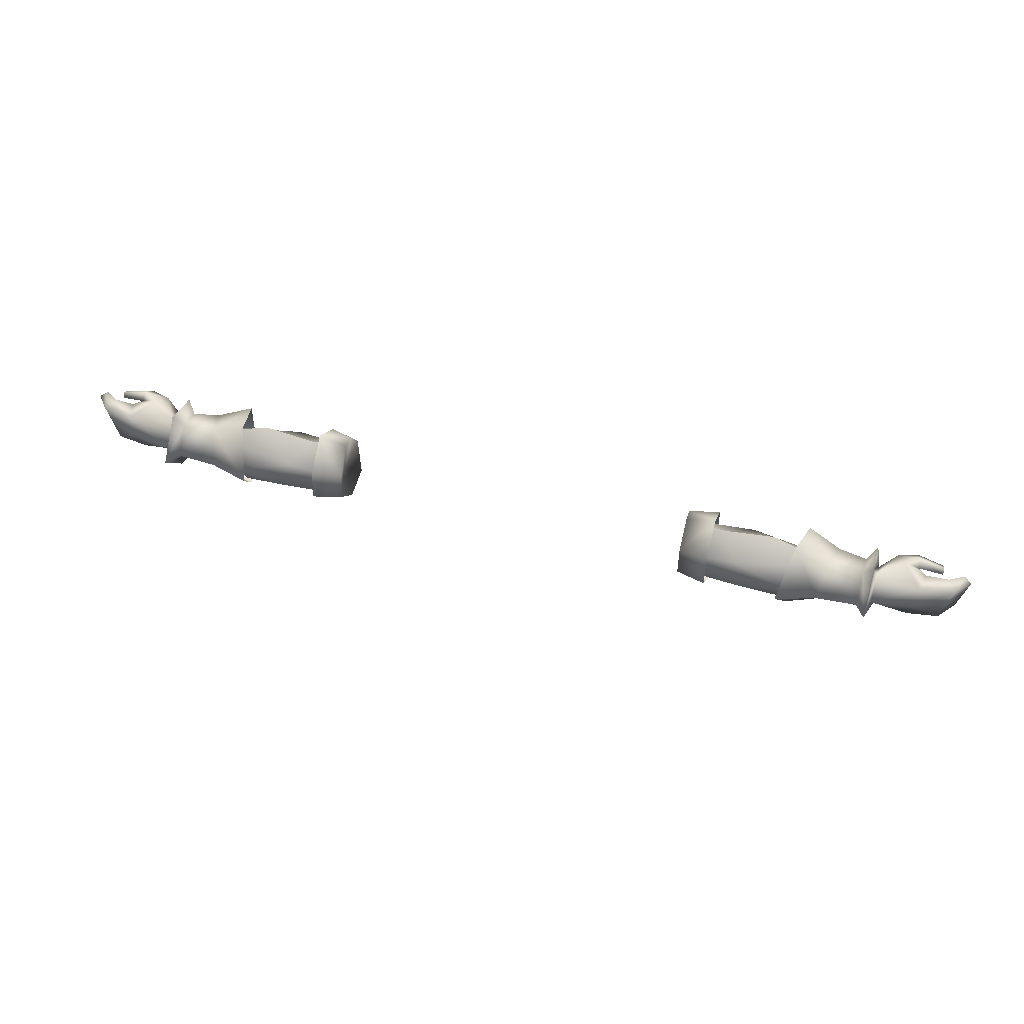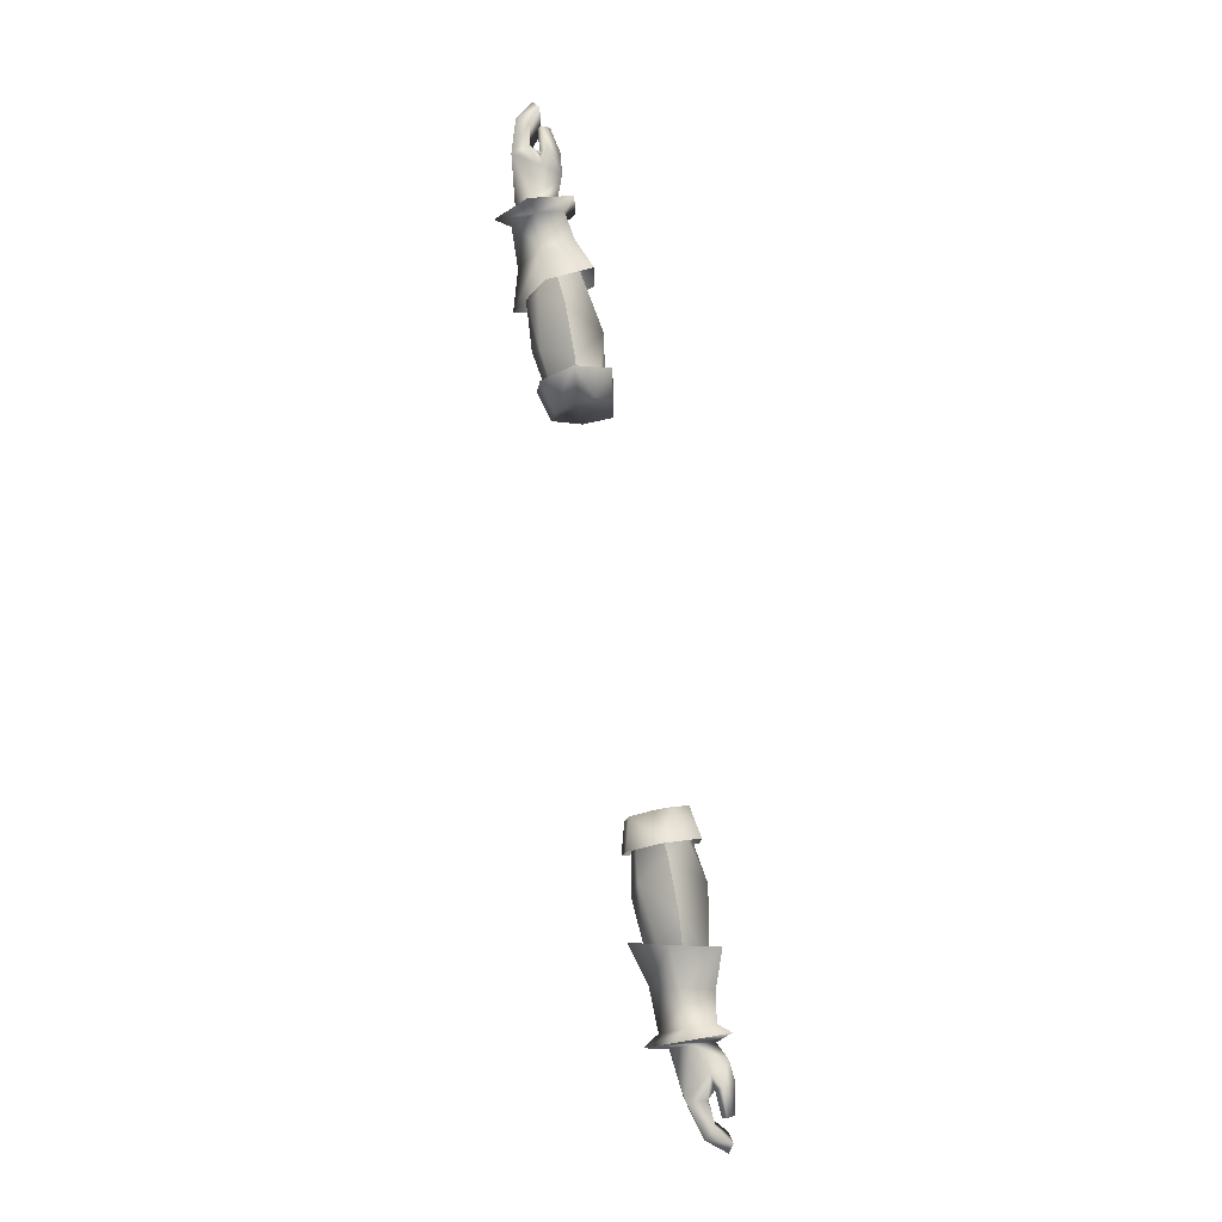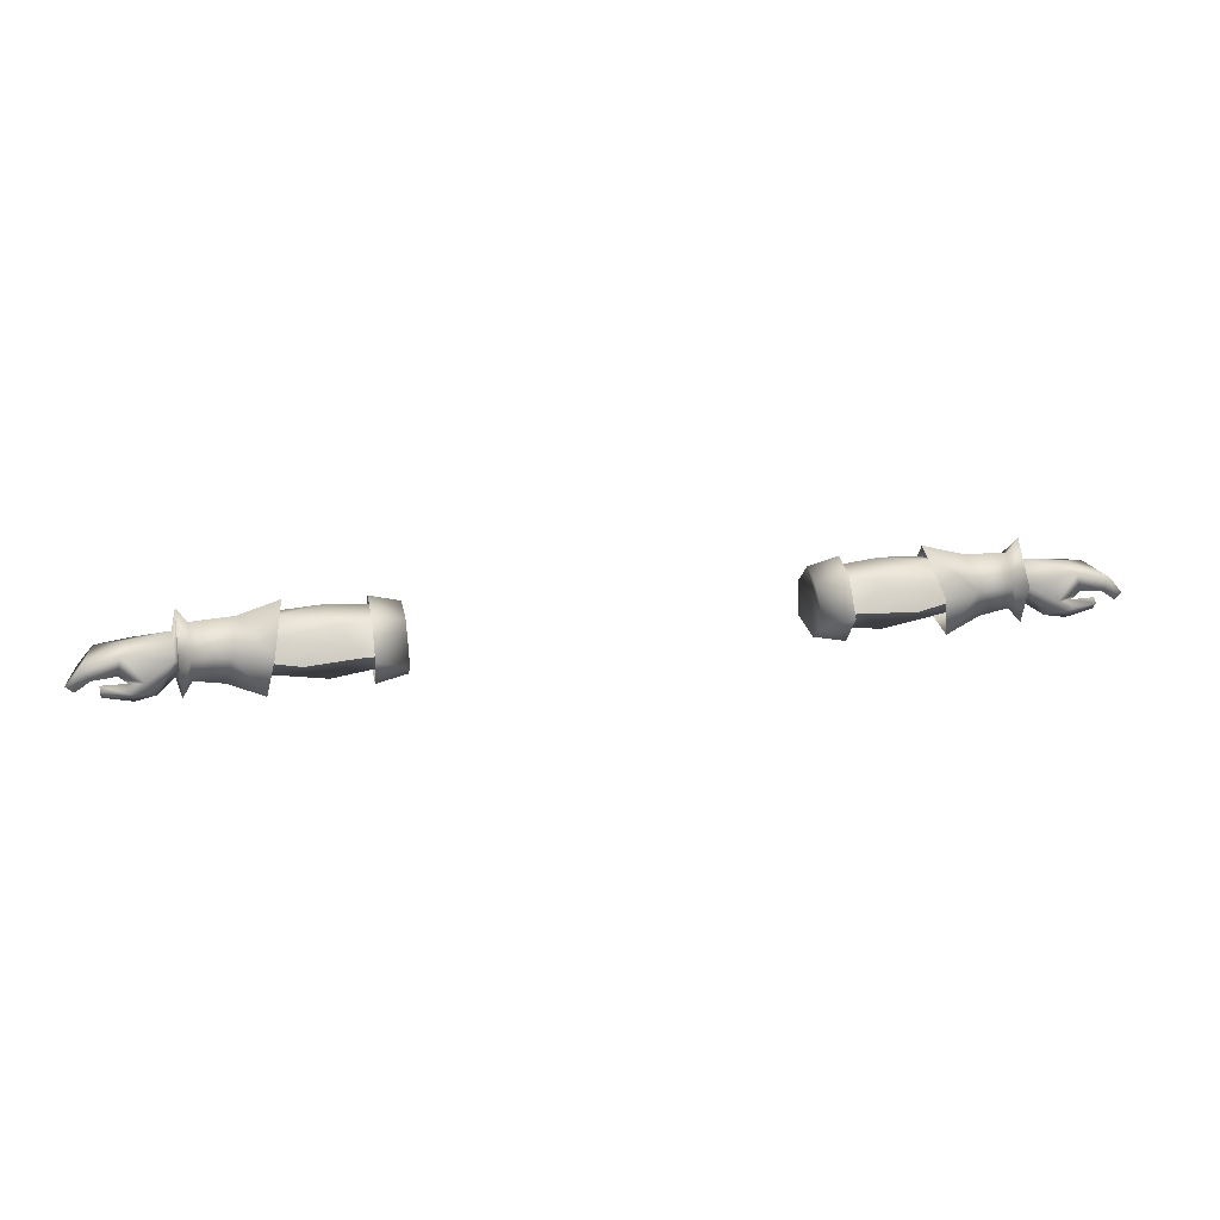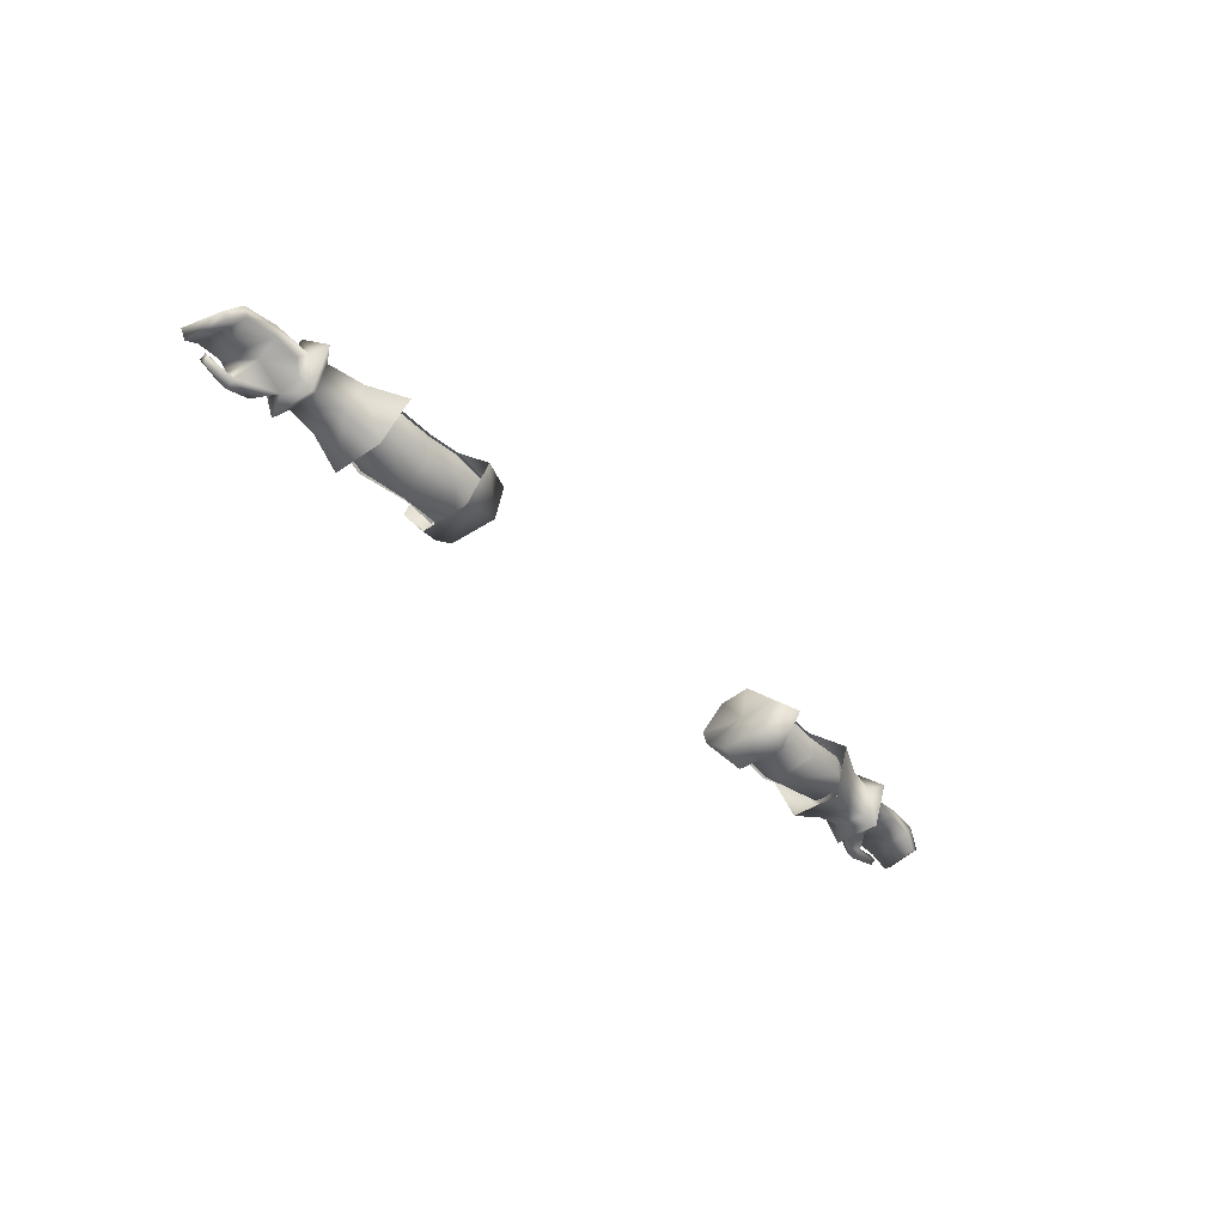
<metadata>
{"format":"obj","ext":"obj","renderer":"f3d","projection":"perspective","resolution":1024,"background":"white","views":[{"elev":49.4,"azim":-163.9,"up":"+Z"},{"elev":79.0,"azim":-100.3,"up":"+Z"},{"elev":26.8,"azim":-10.9,"up":"+Y"},{"elev":-41.0,"azim":130.2,"up":"+Y"}]}
</metadata>
<code>
g mesh00
v -72.4 41 -1.7
v -72.9 37.6 -5.9
v -79.4 38.4 -5.8
v -75.6 32.1 3.2
v -72.5 33.5 0.09968
v -72.2 37.6 2.2
v -75.6 32.1 3.2
v -79.2 33.1 2.6
v -72.5 33.5 0.09968
v -77.6 36.5 -0.3998
v -72.9 33.6 -4.3
v -75.2 34.9 -6.1
v -72.9 37.6 -5.9
v -79.1 36.3 -5.7
v -79.4 38.4 -5.8
v -79.4 38.4 -5.8
v -80.4 40.1 -1.3
v -72.4 41 -1.7
v -80.5 40.1 3.9
v -77 35.4 5.1
v -75.6 32.1 3.2
f 1 2 3
f 4 5 6
f 7 8 9
f 9 8 10
f 9 10 11
f 11 10 12
f 11 12 13
f 13 12 14
f 13 14 15
f 16 17 18
f 18 17 19
f 18 19 6
f 6 19 20
f 6 20 21
v -45.62 41.21 1.47
v -55.43 39.95 2.061
v -51.96 35.7 4.832
v -42.64 35.7 3.551
v -36 36.29 4.587
v -38.66 40.35 -0.124
v -50.04 37.6 -8.126
v -47.33 42.56 -3.607
v -49.41 37.58 -8.14
v -43.41 38.58 -7.903
v -43.41 38.58 -7.478
v -49.34 33.03 -7.998
v -49.41 37.58 -7.696
v -49.97 33.13 -7.991
v -50.04 37.6 -7.683
v -51.96 35.7 4.249
v -47.63 29.92 -1.084
v -42.64 35.7 3.07
v -38.93 32.14 0.6671
v -36 36.29 3.994
v -55.43 39.95 2.061
v -45.62 41.21 1.47
v -55.85 42.01 -2.065
v -47.33 42.56 -3.607
v -55.53 40.98 -5.838
v -50.04 37.6 -8.126
v -57.89 37.72 -8.249
v -51.96 35.7 4.832
v -42.64 35.7 3.551
v -45.62 41.21 1.47
v -38.66 40.35 -0.124
v -47.33 42.56 -3.607
v -38.75 41.07 -4.712
v -43.41 38.58 -7.903
v -57.89 37.72 -7.796
v -50.04 37.6 -7.683
v -57.82 33.58 -7.85
v -49.97 33.13 -7.991
v -47.63 29.92 -1.084
v -49.34 33.03 -7.998
v -43.33 32.18 -7.857
v -43.41 38.58 -7.478
v -47.63 29.92 -1.084
v -38.98 31.19 -3.596
v -38.93 32.14 0.6671
v -38.98 31.19 -3.596
v -47.63 29.92 -1.084
v -43.33 32.18 -7.857
f 22 23 24
f 25 26 27
f 28 29 30
f 30 29 31
f 32 33 34
f 34 33 35
f 34 35 36
f 37 38 39
f 39 38 40
f 39 40 41
f 42 43 44
f 44 43 45
f 44 45 46
f 46 45 47
f 46 47 48
f 49 50 51
f 51 50 52
f 51 52 53
f 53 52 54
f 53 54 55
f 56 57 58
f 58 57 59
f 58 59 60
f 60 59 61
f 60 61 62
f 62 61 63
f 64 65 66
f 67 68 69
v -55.43 39.95 2.061
v -61.27 36.42 2.235
v -51.96 35.7 4.832
v -64.52 32 1.15
v -58.11 29.72 2.776
v -63.21 37.7 3.15
v -59.41 31.97 -1.239
v -47.63 29.92 -1.084
v -51.96 35.7 4.249
v -61.61 40.02 -2.204
v -57.89 37.72 -8.249
v -61.24 37.19 -6.807
v -55.53 40.98 -5.838
v -55.85 42.01 -2.065
v -61.27 36.42 1.858
v -59.41 31.97 -1.239
v -61.3 33.31 -1.277
v -61.17 33.7 -6.268
v -61.24 37.19 -6.468
v -57.89 37.72 -7.796
v -61.17 33.7 -6.268
v -57.82 33.58 -7.85
v -47.63 29.92 -1.084
v -59.41 31.97 -1.239
v -58.2 29.72 -6.786
v -63.31 37.6 -7.75
v -64.57 32 -5.25
v -69.8 32.8 -4.7
v -71.5 45 -1.8
v -71.6 38.7 -8.8
v -72.9 37.6 -5.9
v -69.8 32.8 0.7997
v -69.8 32.8 -4.7
v -64.57 32 -5.25
v -58.2 29.72 -6.786
v -56.5 38.03 -10.77
v -54.48 44.56 -2.703
v -62.08 42.38 -2.4
v -56.37 38.24 5.778
v -69.7 42.2 -2
v -69.8 37.7 -6.5
v -71.6 30.7 -6.2
v -72.4 41 -1.7
v -72.2 37.6 2.2
v -71.5 38.7 5.2
v -72.5 33.5 0.09968
v -71.6 30.7 2.5
v -72.9 33.6 -4.3
v -71.6 30.7 -6.2
v -71.5 38.7 5.2
v -69.7 37.7 2.5
v -72.9 33.6 -4.3
f 70 71 72
f 73 74 75
f 76 77 78
f 71 70 79
f 80 81 82
f 82 81 79
f 82 79 83
f 83 79 70
f 78 84 85
f 85 84 86
f 85 86 87
f 88 89 90
f 90 89 91
f 90 91 92
f 92 93 87
f 74 73 94
f 95 96 97
f 98 99 100
f 101 102 103
f 104 96 105
f 105 96 95
f 105 95 106
f 106 95 107
f 106 107 108
f 74 108 75
f 75 108 107
f 75 107 109
f 109 107 95
f 109 95 110
f 110 95 97
f 110 97 111
f 100 112 98
f 98 112 113
f 98 113 114
f 114 113 115
f 114 115 116
f 116 115 117
f 116 117 118
f 98 119 120
f 120 119 116
f 120 116 101
f 101 116 118
f 101 118 102
f 121 100 111
f 111 100 99
f 111 99 110
f 110 99 98
f 110 98 109
f 109 98 120
f 109 120 75
f 75 120 101
f 75 101 73
f 73 101 103
f 73 103 94
v 79.4 38.4 -5.8
v 72.9 37.6 -5.9
v 72.4 41 -1.7
v 72.2 37.6 2.2
v 72.5 33.5 0.09968
v 75.6 32.1 3.2
v 79.4 38.4 -5.8
v 79.1 36.3 -5.7
v 72.9 37.6 -5.9
v 75.2 34.9 -6.1
v 72.9 33.6 -4.3
v 77.6 36.5 -0.3998
v 72.5 33.5 0.09968
v 79.2 33.1 2.6
v 75.6 32.1 3.2
v 75.6 32.1 3.2
v 77 35.4 5.1
v 72.2 37.6 2.2
v 80.5 40.1 3.9
v 80.4 40.1 -1.3
v 79.4 38.4 -5.8
f 122 123 124
f 125 126 127
f 128 129 130
f 130 129 131
f 130 131 132
f 132 131 133
f 132 133 134
f 134 133 135
f 134 135 136
f 137 138 139
f 139 138 140
f 139 140 124
f 124 140 141
f 124 141 142
v 50.04 37.6 -8.126
v 49.41 37.58 -8.14
v 47.33 42.56 -3.607
v 43.41 38.58 -7.903
v 38.66 40.35 -0.124
v 36 36.29 4.587
v 42.64 35.7 3.551
v 57.89 37.72 -7.796
v 49.97 33.13 -7.991
v 50.04 37.6 -7.683
v 49.34 33.03 -7.998
v 49.41 37.58 -7.696
v 36 36.29 3.994
v 38.93 32.14 0.6671
v 42.64 35.7 3.07
v 47.63 29.92 -1.084
v 51.96 35.7 4.249
v 57.89 37.72 -8.249
v 50.04 37.6 -8.126
v 55.53 40.98 -5.838
v 47.33 42.56 -3.607
v 55.85 42.01 -2.065
v 45.62 41.21 1.47
v 55.43 39.95 2.061
v 51.96 35.7 4.832
v 43.41 38.58 -7.903
v 38.75 41.07 -4.712
v 47.33 42.56 -3.607
v 38.66 40.35 -0.124
v 45.62 41.21 1.47
v 42.64 35.7 3.551
v 51.96 35.7 4.832
v 43.41 38.58 -7.478
v 49.41 37.58 -7.696
v 43.33 32.18 -7.857
v 49.34 33.03 -7.998
v 47.63 29.92 -1.084
v 49.97 33.13 -7.991
v 57.82 33.58 -7.85
v 57.89 37.72 -7.796
v 43.33 32.18 -7.857
v 47.63 29.92 -1.084
v 38.98 31.19 -3.596
v 38.93 32.14 0.6671
f 143 144 145
f 145 144 146
f 147 148 149
f 150 151 152
f 152 151 153
f 152 153 154
f 155 156 157
f 157 156 158
f 157 158 159
f 160 161 162
f 162 161 163
f 162 163 164
f 164 163 165
f 164 165 166
f 166 165 167
f 168 169 170
f 170 169 171
f 170 171 172
f 172 171 173
f 172 173 174
f 175 176 177
f 177 176 178
f 177 178 179
f 179 178 180
f 179 180 181
f 181 180 182
f 183 184 185
f 185 184 186
v 61.61 40.02 -2.204
v 55.85 42.01 -2.065
v 55.43 39.95 2.061
v 71.6 30.7 2.5
v 69.8 32.8 0.7997
v 69.8 32.8 -4.7
v 51.96 35.7 4.832
v 61.27 36.42 2.235
v 61.17 33.7 -6.268
v 61.3 33.31 -1.277
v 59.41 31.97 -1.239
v 61.27 36.42 1.858
v 51.96 35.7 4.249
v 59.41 31.97 -1.239
v 47.63 29.92 -1.084
v 57.89 37.72 -7.796
v 61.24 37.19 -6.468
v 57.82 33.58 -7.85
v 61.17 33.7 -6.268
v 55.53 40.98 -5.838
v 61.24 37.19 -6.807
v 57.89 37.72 -8.249
v 47.63 29.92 -1.084
v 59.41 31.97 -1.239
v 71.6 30.7 -6.2
v 58.2 29.72 -6.786
v 64.57 32 -5.25
v 58.11 29.72 2.776
v 64.52 32 1.15
v 63.21 37.7 3.15
v 69.8 32.8 -4.7
v 64.57 32 -5.25
v 63.31 37.6 -7.75
v 69.7 37.7 2.5
v 71.5 38.7 5.2
v 71.5 45 -1.8
v 72.2 37.6 2.2
v 72.4 41 -1.7
v 72.9 37.6 -5.9
v 71.6 38.7 -8.8
v 71.6 30.7 -6.2
v 69.8 37.7 -6.5
v 69.7 42.2 -2
v 62.08 42.38 -2.4
v 58.2 29.72 -6.786
v 56.5 38.03 -10.77
v 54.48 44.56 -2.703
v 56.37 38.24 5.778
v 71.5 38.7 5.2
v 72.5 33.5 0.09968
v 72.9 33.6 -4.3
v 72.9 33.6 -4.3
f 187 188 189
f 190 191 192
f 193 194 189
f 189 194 187
f 195 196 197
f 197 196 198
f 197 198 199
f 195 200 201
f 202 203 204
f 204 203 205
f 204 205 201
f 188 187 206
f 206 187 207
f 206 207 208
f 199 209 210
f 211 190 192
f 212 213 214
f 214 213 215
f 214 215 216
f 217 218 219
f 191 190 220
f 220 190 221
f 220 221 222
f 223 224 222
f 222 224 225
f 222 225 226
f 227 217 228
f 228 217 219
f 228 219 229
f 229 219 230
f 229 230 216
f 218 231 219
f 219 231 232
f 219 232 230
f 230 232 233
f 230 233 216
f 216 233 234
f 216 234 214
f 222 235 223
f 223 235 190
f 223 190 236
f 236 190 211
f 236 211 237
f 213 192 215
f 215 192 191
f 215 191 216
f 216 191 220
f 216 220 229
f 229 220 222
f 229 222 228
f 228 222 226
f 228 226 227
f 227 226 225
f 227 225 238
v -80.4 40.1 -1.3
v -79.4 38.4 -5.8
v -85.3 37.8 -5.4
v -79.6 34 5.7
v -84.3 34.2 4.6
v -79.1 31.8 4.1
v -84.2 32.7 3.5
v -84.3 33.6 2.7
v -77.6 36.5 -0.3998
v -79.1 36.3 -5.7
v -75.2 34.9 -6.1
v -85.3 37.8 -5.4
v -79.4 38.4 -5.8
v -84.2 36.4 -5.1
v -85.5 36.1 3.9
v -88.4 33.8 3.1
v -87 33.9 -4.3
v -89.8 34.8 2.5
v -88.1 34.8 -4.5
v -77 35.4 5.1
v -75.6 32.1 3.2
v -79.2 33.1 2.6
v -88.1 34.8 -4.5
v -89.8 34.8 2.5
v -87.1 38.2 3.1
v -80.5 40.1 3.9
v -88.4 33.8 3.1
v -85.5 36.1 3.9
v -81.2 36.7 4.3
v -79.7 35.2 4.2
v -84.3 34.9 3.5
v -84.2 32.7 3.5
v -84.3 34.2 4.6
v -84.3 34.9 3.5
v -79.7 35.2 4.2
v -81.2 36.7 4.3
v -88.1 34.8 -4.5
f 239 240 241
f 242 243 244
f 244 243 245
f 244 245 246
f 247 248 249
f 250 251 252
f 252 251 248
f 253 254 255
f 255 254 256
f 255 256 257
f 258 242 259
f 259 242 244
f 259 244 260
f 260 244 246
f 261 262 241
f 241 262 263
f 241 263 239
f 239 263 264
f 262 265 263
f 263 265 266
f 263 266 264
f 264 266 267
f 264 267 258
f 258 267 268
f 258 268 242
f 242 268 269
f 242 269 243
f 270 271 246
f 246 271 272
f 246 272 260
f 260 272 273
f 260 273 247
f 247 273 274
f 247 274 248
f 248 274 253
f 248 253 252
f 252 253 255
f 252 255 250
f 250 255 275
v 87.1 38.2 3.1
v 80.4 40.1 -1.3
v 80.5 40.1 3.9
v 84.2 36.4 -5.1
v 79.1 36.3 -5.7
v 79.4 38.4 -5.8
v 77.6 36.5 -0.3998
v 81.2 36.7 4.3
v 79.7 35.2 4.2
v 85.3 37.8 -5.4
v 79.4 38.4 -5.8
v 79.2 33.1 2.6
v 79.1 31.8 4.1
v 75.6 32.1 3.2
v 85.3 37.8 -5.4
v 88.1 34.8 -4.5
v 87 33.9 -4.3
v 84.3 34.2 4.6
v 84.3 34.9 3.5
v 79.7 35.2 4.2
v 89.8 34.8 2.5
v 88.1 34.8 -4.5
v 88.4 33.8 3.1
v 85.5 36.1 3.9
v 75.2 34.9 -6.1
v 88.1 34.8 -4.5
v 89.8 34.8 2.5
v 77 35.4 5.1
v 79.6 34 5.7
v 84.2 32.7 3.5
v 84.3 33.6 2.7
v 81.2 36.7 4.3
v 85.5 36.1 3.9
v 88.4 33.8 3.1
v 84.3 34.2 4.6
v 84.2 32.7 3.5
v 84.3 34.9 3.5
f 276 277 278
f 279 280 281
f 282 283 284
f 285 286 277
f 287 288 289
f 290 291 292
f 293 294 295
f 277 276 285
f 285 276 296
f 285 296 297
f 298 299 279
f 279 299 283
f 279 283 280
f 280 283 282
f 280 282 300
f 281 290 279
f 279 290 292
f 279 292 298
f 298 292 301
f 298 301 302
f 303 289 304
f 304 289 288
f 304 288 305
f 305 288 287
f 305 287 306
f 305 293 304
f 304 293 295
f 304 295 303
f 303 295 307
f 303 307 278
f 278 307 308
f 278 308 276
f 276 308 309
f 276 309 296
f 310 311 312
f 312 311 306
f 312 306 284
f 284 306 287
f 284 287 282
v -34.81 33.58 4.638
v -34.76 30.68 0.9599
v -36.02 36.25 -2.69
v -34.52 30.65 -8.064
v -36.02 36.25 -2.69
v -34.86 36.02 -10.04
v -34.86 41.39 -4.844
v -34.75 40.69 0.8119
v -34.86 36.53 5.444
v -40.41 35.87 -12.1
v -40.41 42.96 -4.677
v -34.86 41.39 -4.844
v -38.93 32.14 0.6671
v -36 31.09 1.702
v -36 36.29 3.994
v -34.86 41.39 -4.844
v -40.41 42.96 -4.677
v -34.75 40.69 0.8119
v -40.37 42.17 1.581
v -40.41 36.3 6.519
v -43.41 38.58 -7.478
v -36 35.87 -8.438
v -43.33 32.18 -7.857
v -36 30.65 -4.738
v -38.98 31.19 -3.596
v -36 31.09 1.702
v -34.86 36.02 -10.04
v -34.52 30.65 -8.064
v -40.41 29.63 -7.67
v -34.76 30.68 0.9599
v -40.41 29.71 1.702
v -34.81 33.58 4.638
v -34.86 36.53 5.444
v -36 36.29 4.587
v -36 40.24 -0.007753
v -38.66 40.35 -0.124
v -36 41.03 -4.862
v -38.75 41.07 -4.712
v -36 35.87 -8.946
v -43.41 38.58 -7.903
f 313 314 315
f 314 316 317
f 317 316 318
f 317 318 319
f 319 320 317
f 317 320 321
f 317 321 313
f 322 323 324
f 325 326 327
f 328 329 330
f 330 329 331
f 330 331 332
f 333 334 335
f 335 334 336
f 335 336 337
f 337 336 338
f 337 338 325
f 324 339 322
f 322 339 340
f 322 340 341
f 341 340 342
f 341 342 343
f 343 342 344
f 343 344 332
f 332 344 345
f 332 345 330
f 346 347 348
f 348 347 349
f 348 349 350
f 350 349 351
f 350 351 352
v 36.02 36.25 -2.69
v 34.75 40.69 0.8119
v 34.86 41.39 -4.844
v 34.76 30.68 0.9599
v 34.81 33.58 4.638
v 34.86 36.53 5.444
v 34.86 36.02 -10.04
v 34.52 30.65 -8.064
v 34.86 41.39 -4.844
v 40.41 42.96 -4.677
v 40.41 35.87 -12.1
v 40.41 42.96 -4.677
v 34.86 41.39 -4.844
v 40.37 42.17 1.581
v 34.75 40.69 0.8119
v 40.41 36.3 6.519
v 36 36.29 3.994
v 36 31.09 1.702
v 38.93 32.14 0.6671
v 43.41 38.58 -7.903
v 36 35.87 -8.946
v 38.75 41.07 -4.712
v 36 41.03 -4.862
v 38.66 40.35 -0.124
v 36 40.24 -0.007753
v 36 36.29 4.587
v 34.86 36.53 5.444
v 34.81 33.58 4.638
v 40.41 29.71 1.702
v 34.76 30.68 0.9599
v 40.41 29.63 -7.67
v 34.52 30.65 -8.064
v 34.86 36.02 -10.04
v 36 31.09 1.702
v 38.98 31.19 -3.596
v 36 30.65 -4.738
v 43.33 32.18 -7.857
v 36 35.87 -8.438
v 43.41 38.58 -7.478
f 353 354 355
f 356 357 353
f 353 357 358
f 353 358 354
f 355 359 353
f 353 359 360
f 353 360 356
f 361 362 363
f 364 365 366
f 366 365 367
f 366 367 368
f 369 370 371
f 372 373 374
f 374 373 375
f 374 375 376
f 376 375 377
f 376 377 378
f 367 379 368
f 368 379 380
f 368 380 381
f 381 380 382
f 381 382 383
f 383 382 384
f 383 384 363
f 363 384 385
f 363 385 361
f 371 386 387
f 387 386 388
f 387 388 389
f 389 388 390
f 389 390 391

</code>
